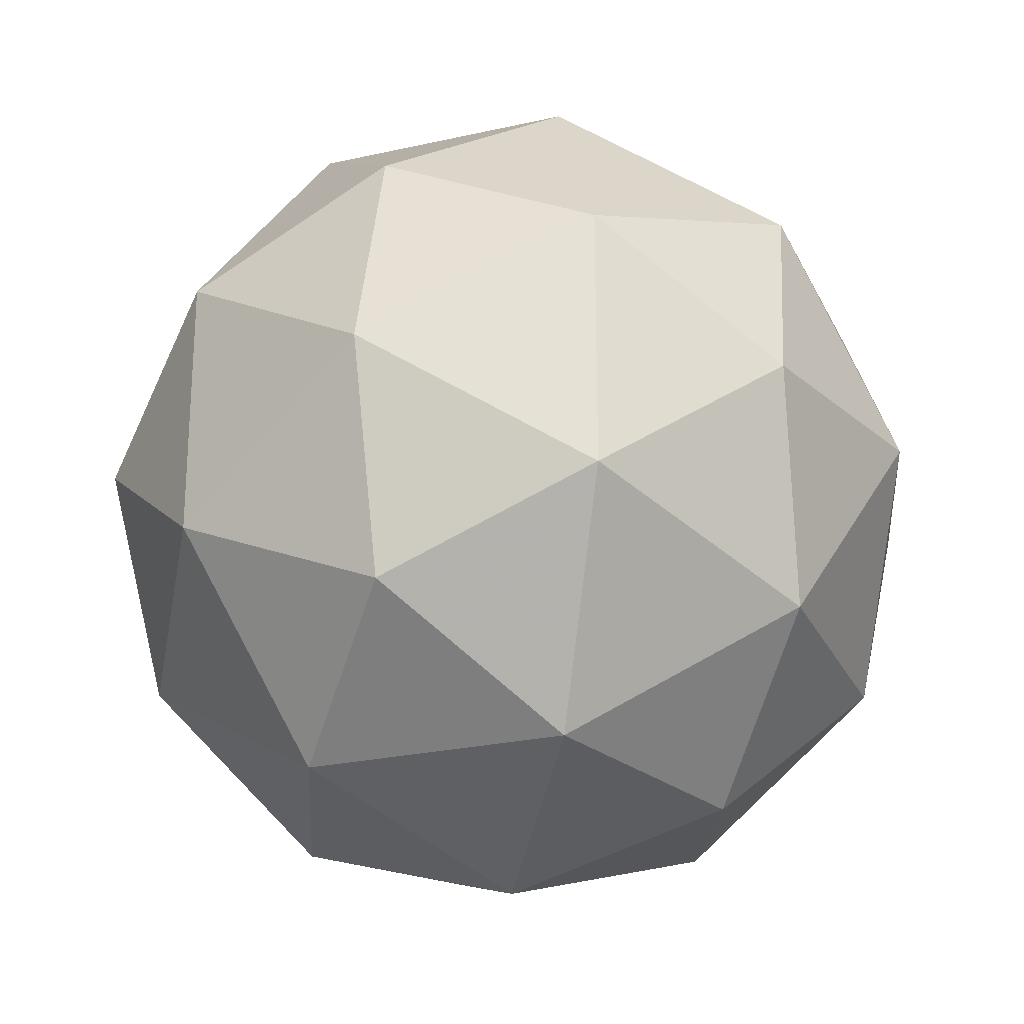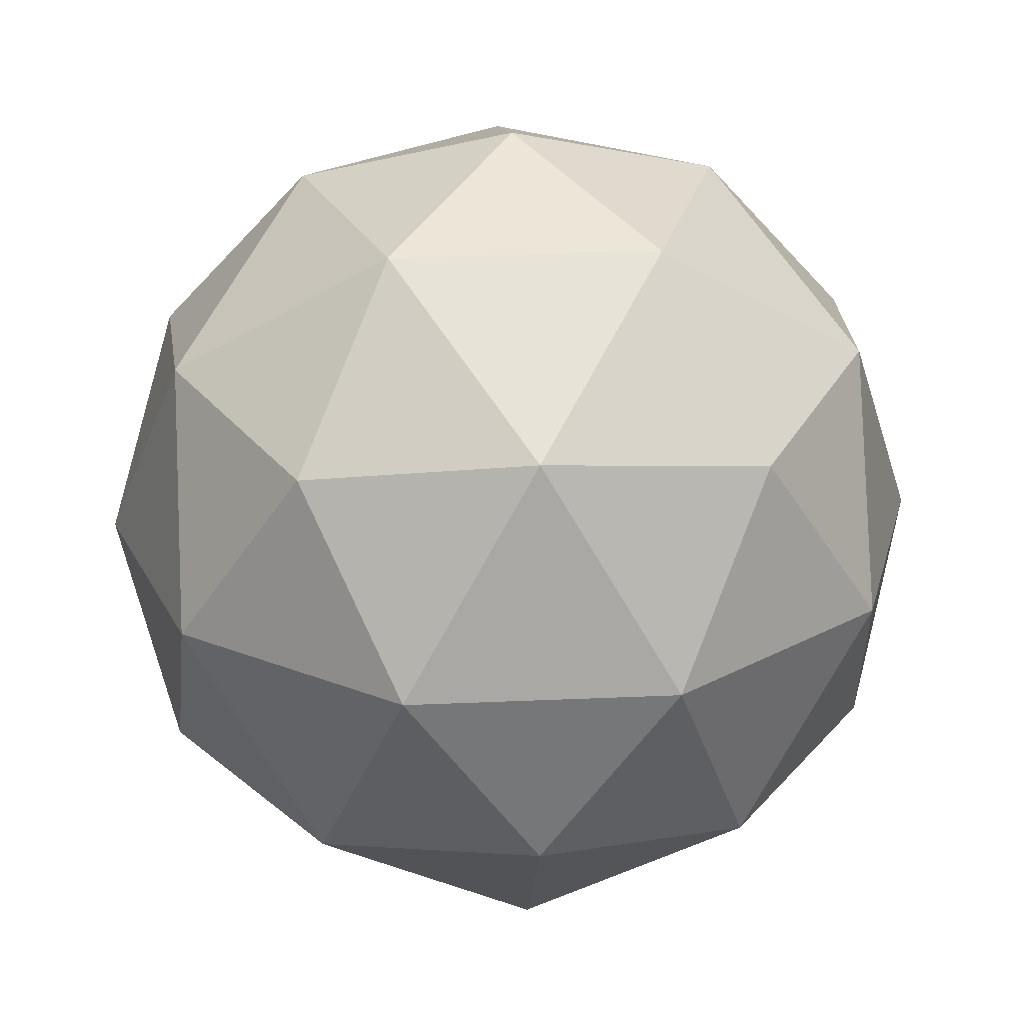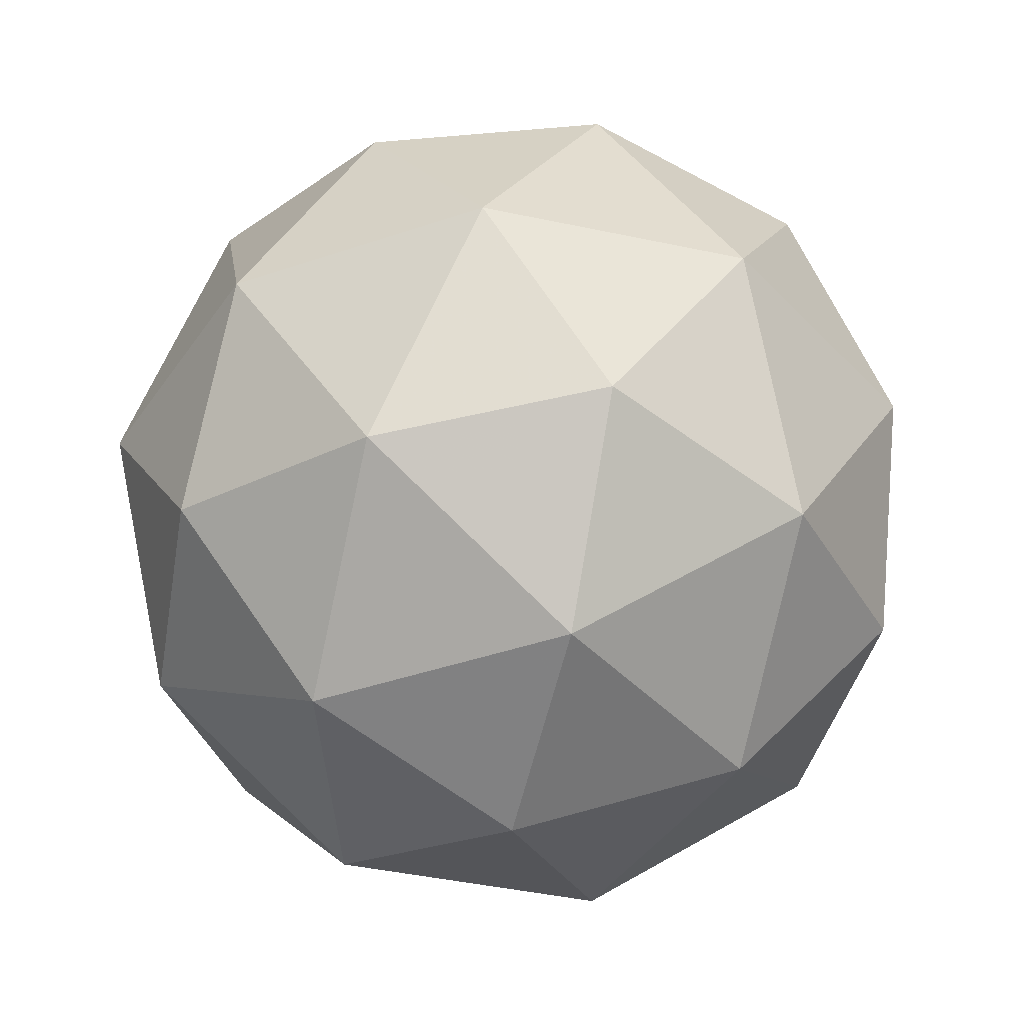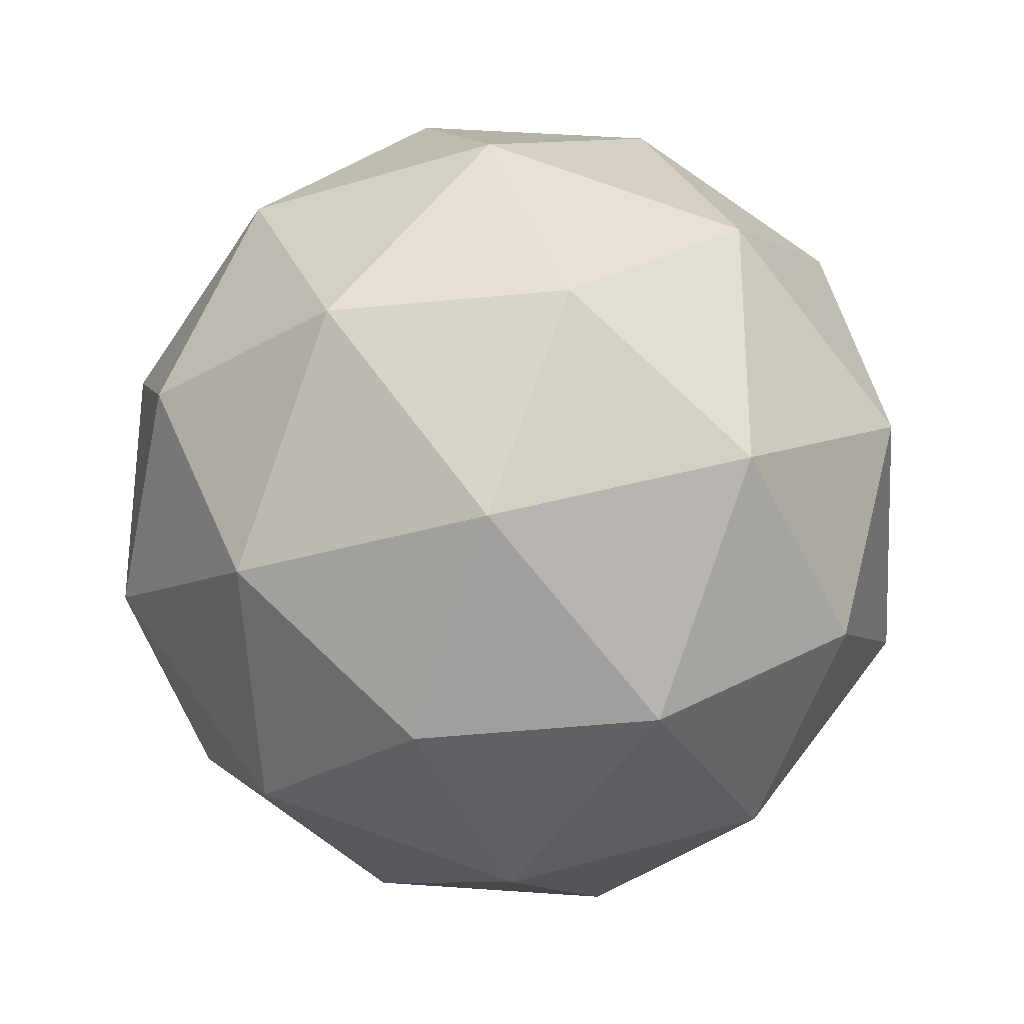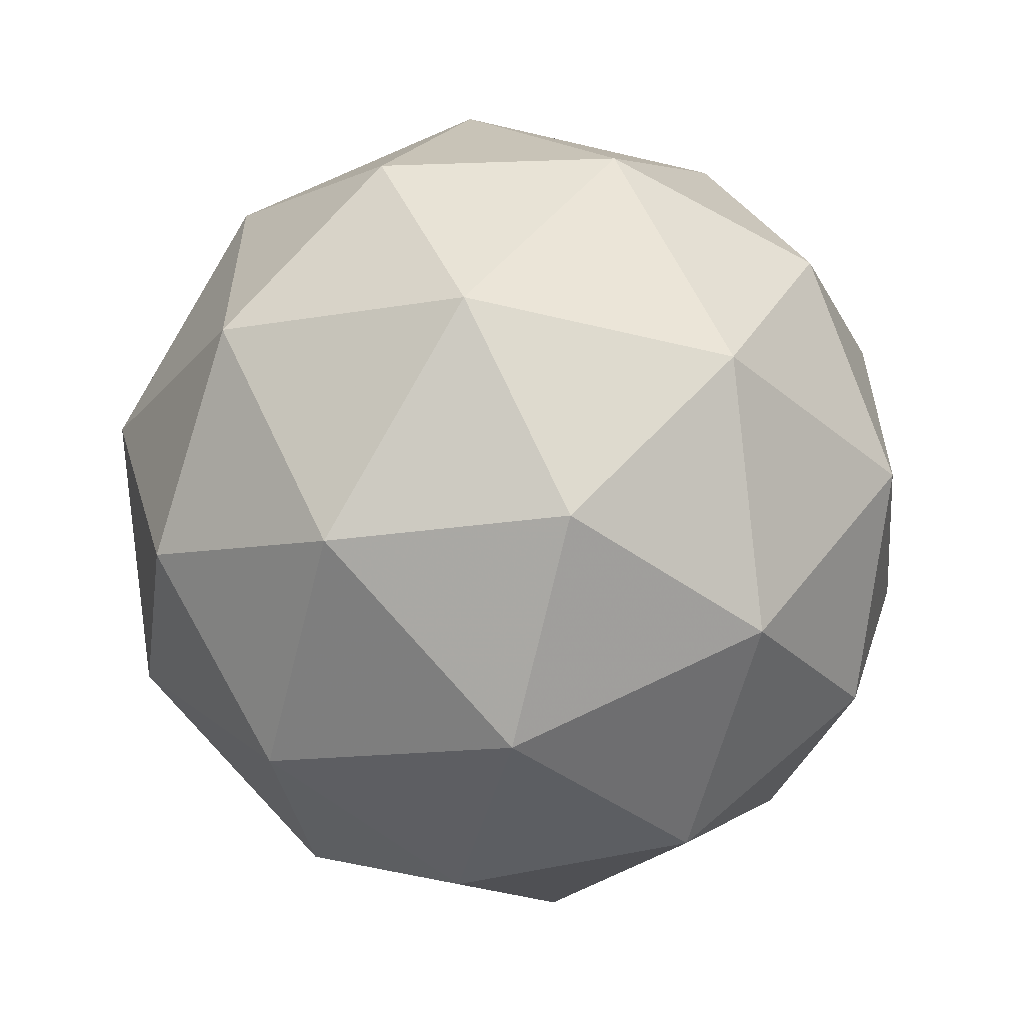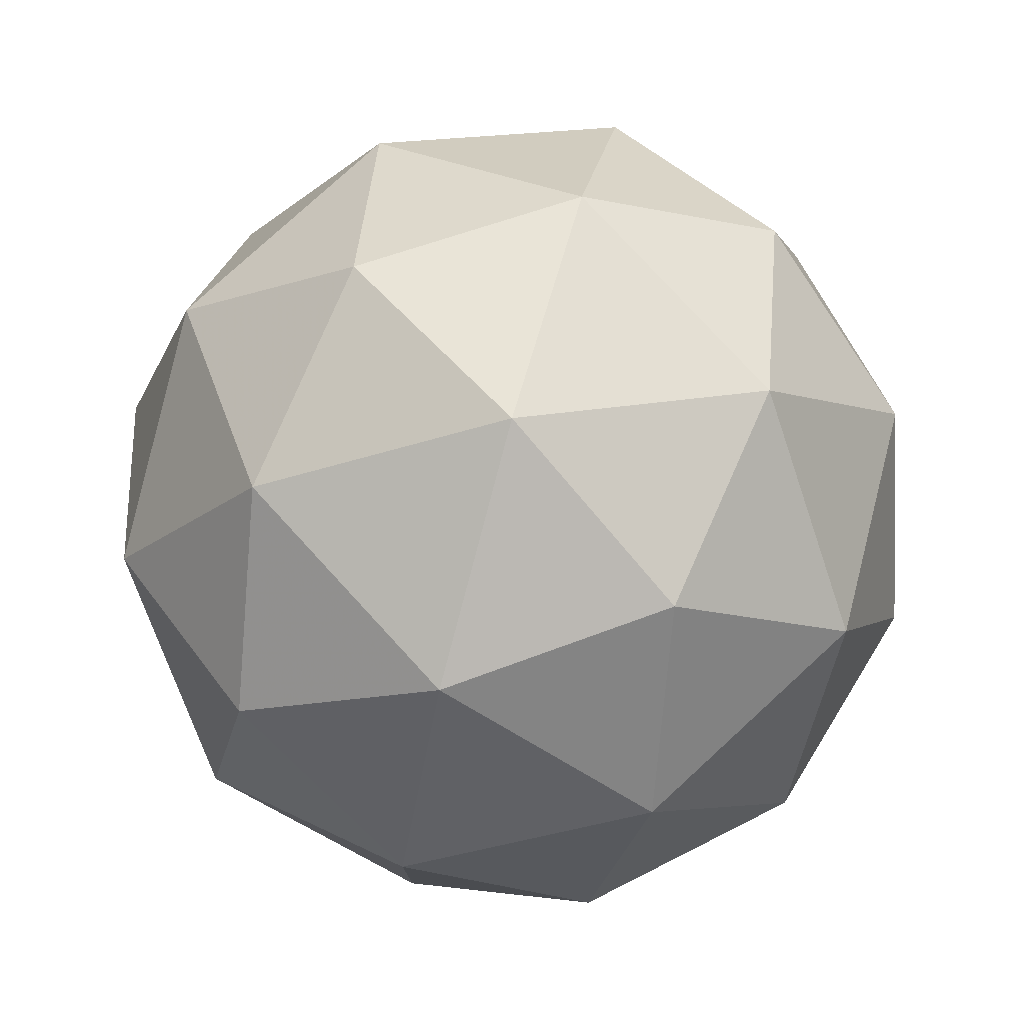
<metadata>
{"format":"obj","ext":"obj","renderer":"f3d","projection":"perspective","resolution":1024,"background":"white","views":[{"elev":-24.8,"azim":78.7,"up":"+Z"},{"elev":26.0,"azim":-22.1,"up":"+Y"},{"elev":-43.6,"azim":39.8,"up":"+Y"},{"elev":-29.6,"azim":172.7,"up":"+Z"},{"elev":-58.6,"azim":-45.6,"up":"+Z"},{"elev":78.3,"azim":-74.3,"up":"+Z"}]}
</metadata>
<code>
g AIAL-i3-g10-s365
v 8850 -792.5 -1693
v 8940 -761.1 -1628
v 8816 -761.1 -1588
v 9002 -676.4 -1582
v 9029 -692.9 -1693
v 8740 -761.1 -1693
v 8816 -761.1 -1798
v 8940 -761.1 -1758
v 9050 -582.5 -1628
v 8792 -676.4 -1514
v 8905 -692.9 -1523
v 8850 -582.5 -1483
v 8662 -676.4 -1693
v 8706 -692.9 -1588
v 8651 -582.5 -1628
v 8792 -676.4 -1872
v 8706 -692.9 -1798
v 8727 -582.5 -1863
v 9002 -676.4 -1803
v 8905 -692.9 -1863
v 8974 -582.5 -1863
v 8974 -582.5 -1523
v 8727 -582.5 -1523
v 8651 -582.5 -1758
v 8850 -582.5 -1903
v 9050 -582.5 -1758
v 8908 -488.6 -1514
v 8995 -472.1 -1588
v 8884 -403.9 -1588
v 8698 -488.6 -1582
v 8795 -472.1 -1523
v 8761 -403.9 -1628
v 8698 -488.6 -1803
v 8672 -472.1 -1693
v 8761 -403.9 -1758
v 8908 -488.6 -1872
v 8795 -472.1 -1863
v 8884 -403.9 -1798
v 9038 -488.6 -1693
v 8995 -472.1 -1798
v 8961 -403.9 -1693
v 8850 -372.5 -1693
f 1 2 3
f 4 2 5
f 1 3 6
f 1 6 7
f 1 7 8
f 4 5 9
f 10 11 12
f 13 14 15
f 16 17 18
f 19 20 21
f 4 9 22
f 10 12 23
f 13 15 24
f 16 18 25
f 19 21 26
f 27 28 29
f 30 31 32
f 33 34 35
f 36 37 38
f 39 40 41
f 41 38 42
f 41 40 38
f 40 36 38
f 38 35 42
f 38 37 35
f 37 33 35
f 35 32 42
f 35 34 32
f 34 30 32
f 32 29 42
f 32 31 29
f 31 27 29
f 29 41 42
f 29 28 41
f 28 39 41
f 26 40 39
f 26 21 40
f 21 36 40
f 25 37 36
f 25 18 37
f 18 33 37
f 24 34 33
f 24 15 34
f 15 30 34
f 23 31 30
f 23 12 31
f 12 27 31
f 22 28 27
f 22 9 28
f 9 39 28
f 21 25 36
f 21 20 25
f 20 16 25
f 18 24 33
f 18 17 24
f 17 13 24
f 15 23 30
f 15 14 23
f 14 10 23
f 12 22 27
f 12 11 22
f 11 4 22
f 9 26 39
f 9 5 26
f 5 19 26
f 8 20 19
f 8 7 20
f 7 16 20
f 7 17 16
f 7 6 17
f 6 13 17
f 6 14 13
f 6 3 14
f 3 10 14
f 5 8 19
f 5 2 8
f 2 1 8
f 3 11 10
f 3 2 11
f 2 4 11
f 2 4 11

</code>
